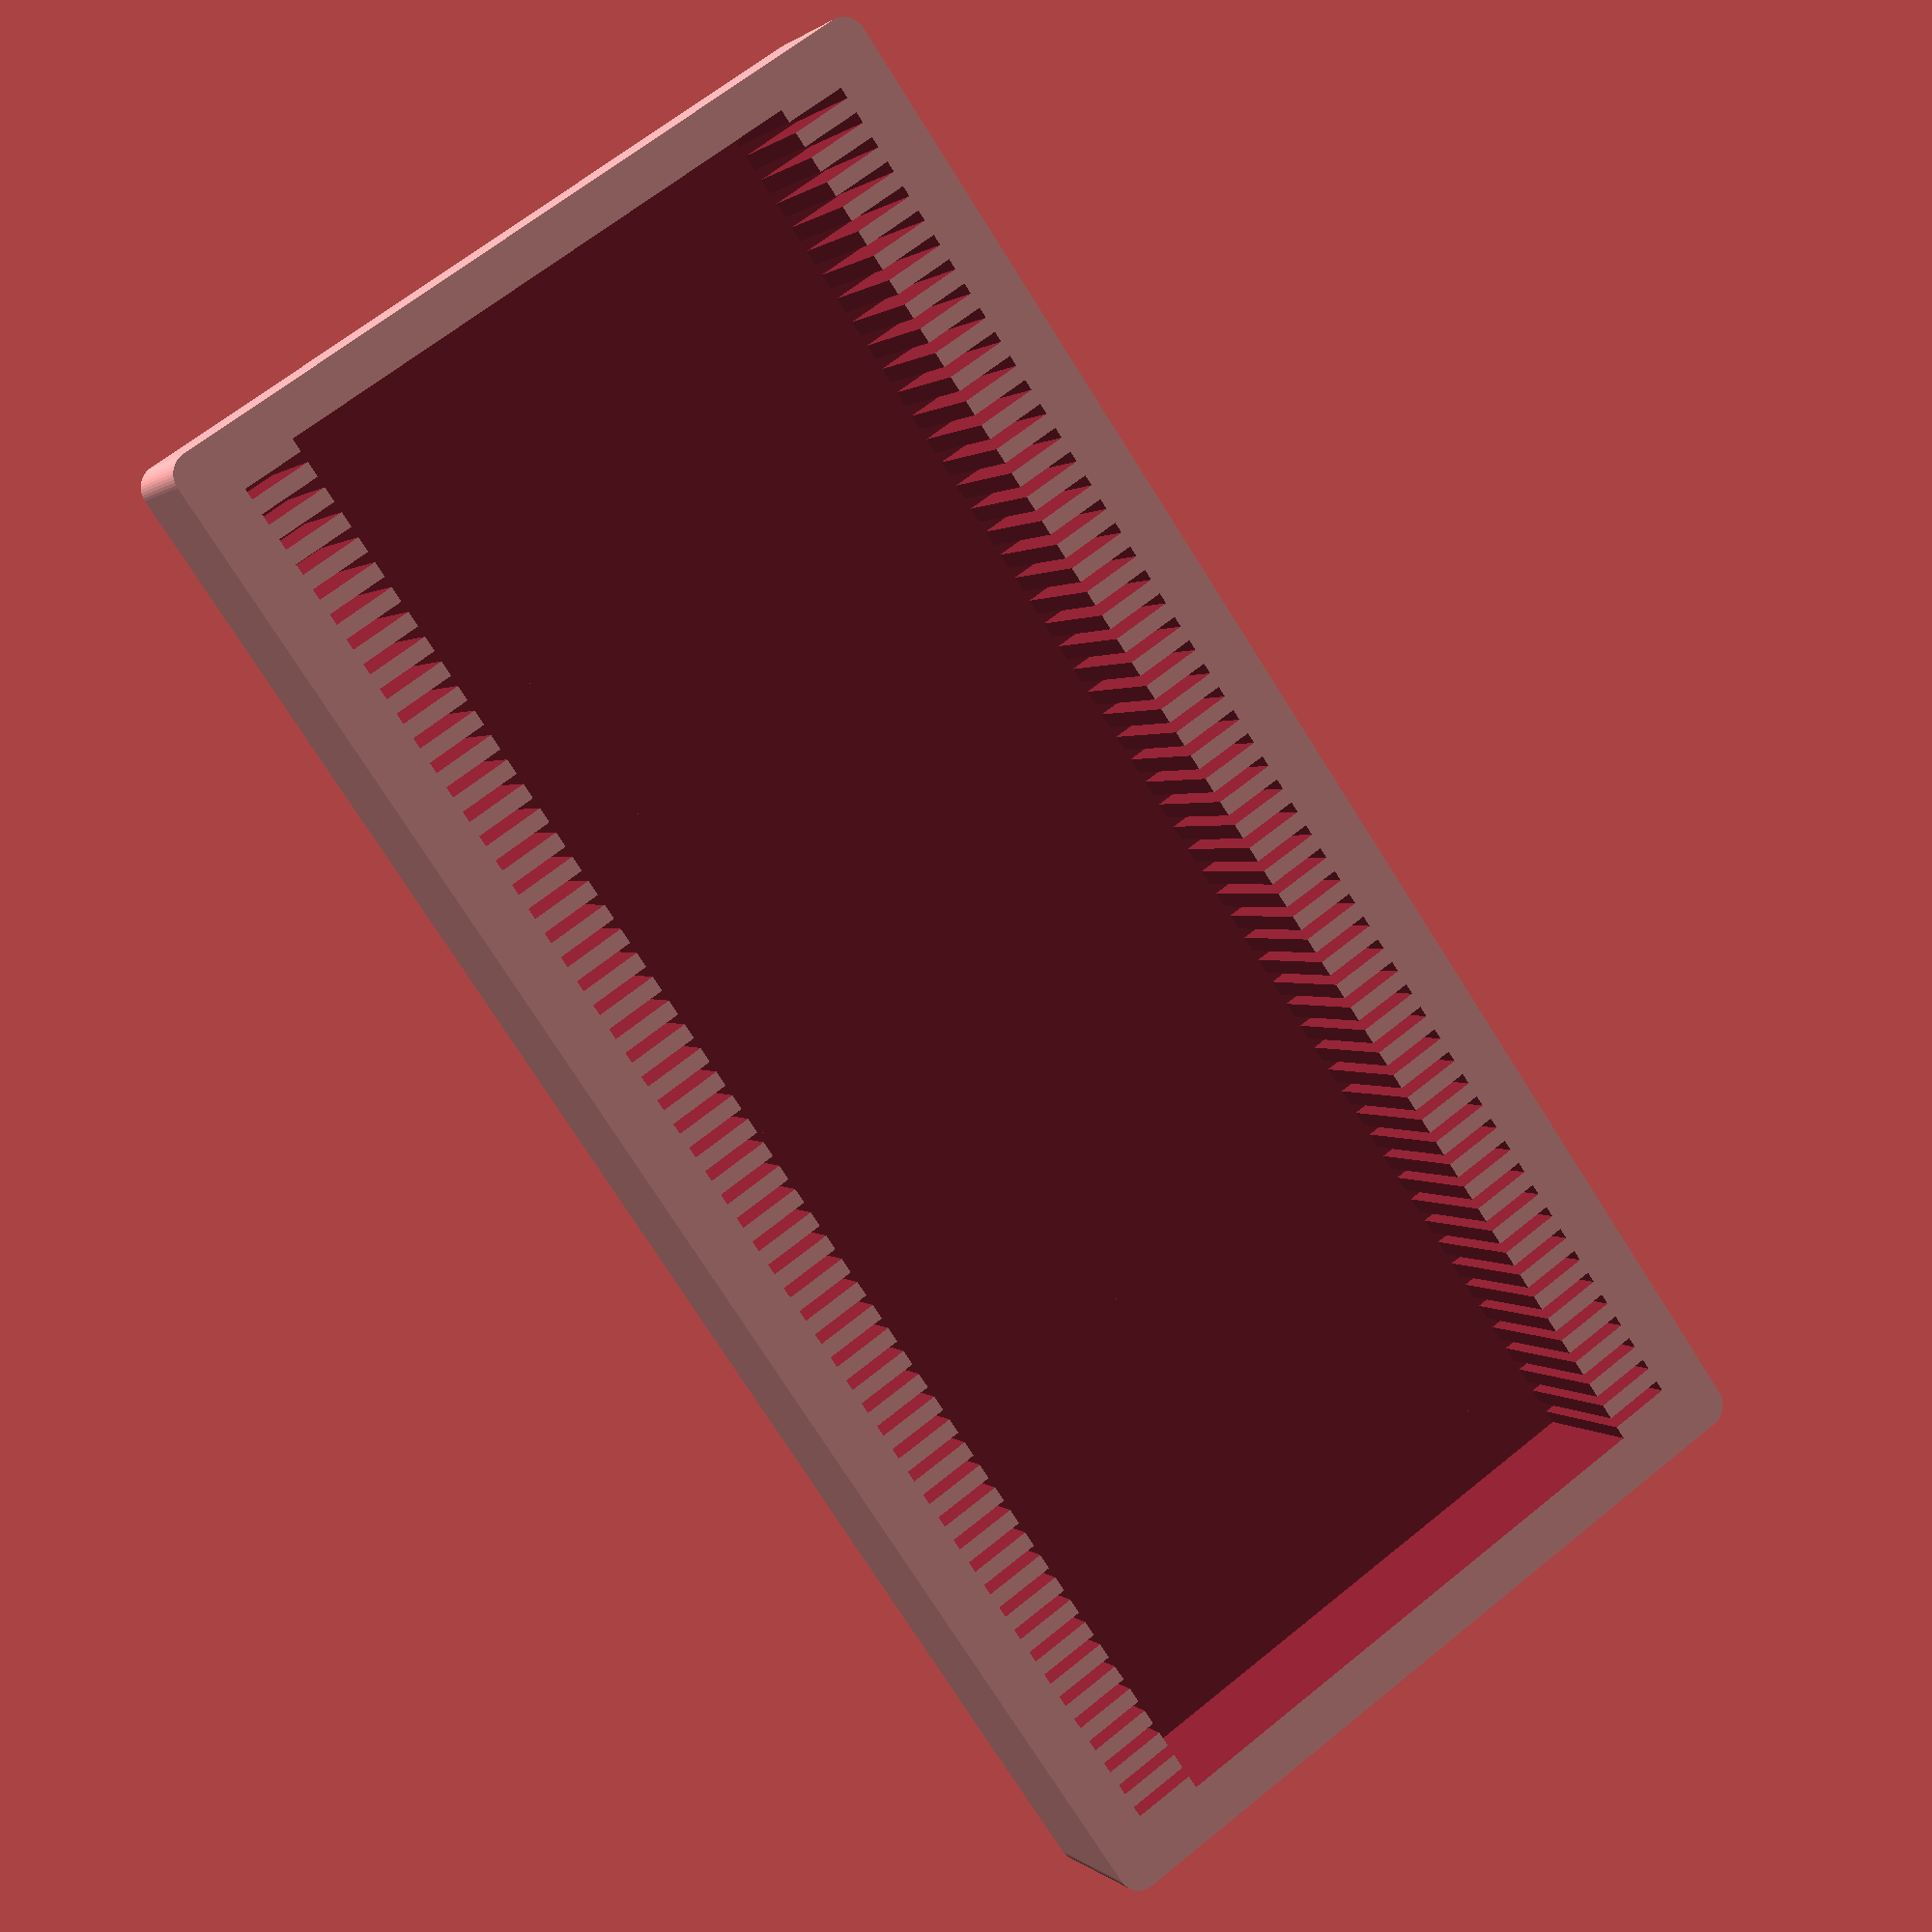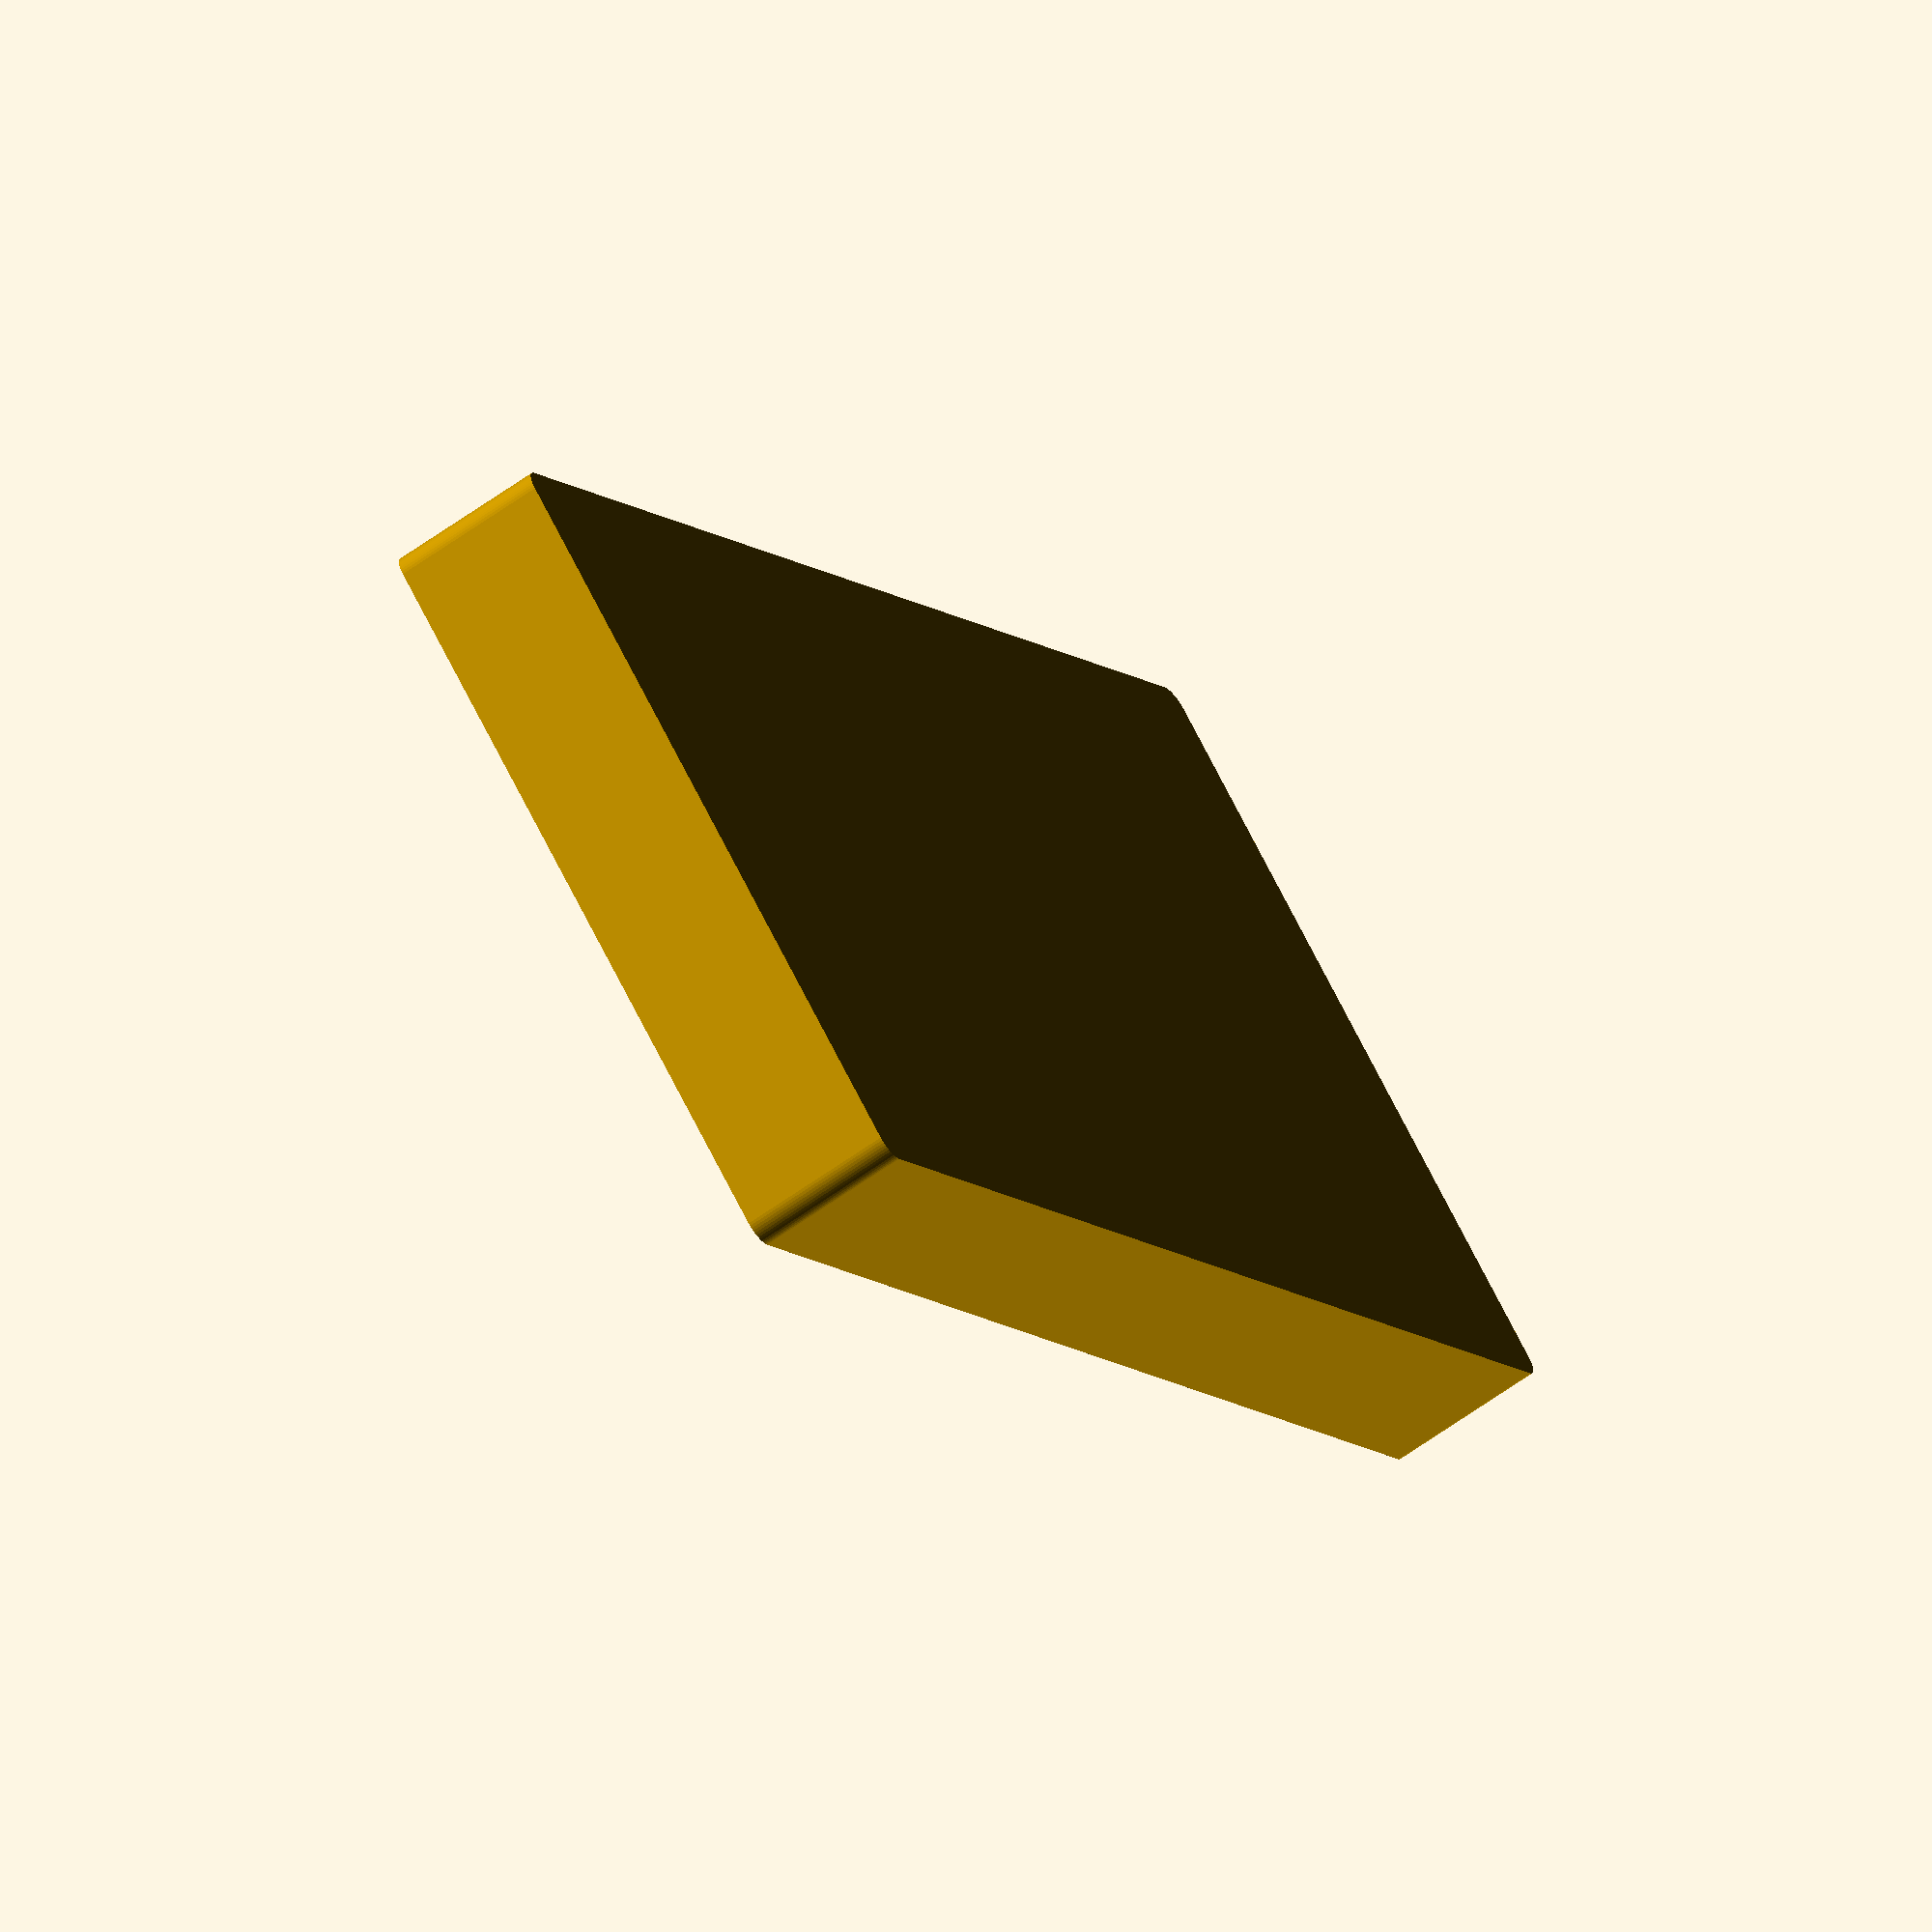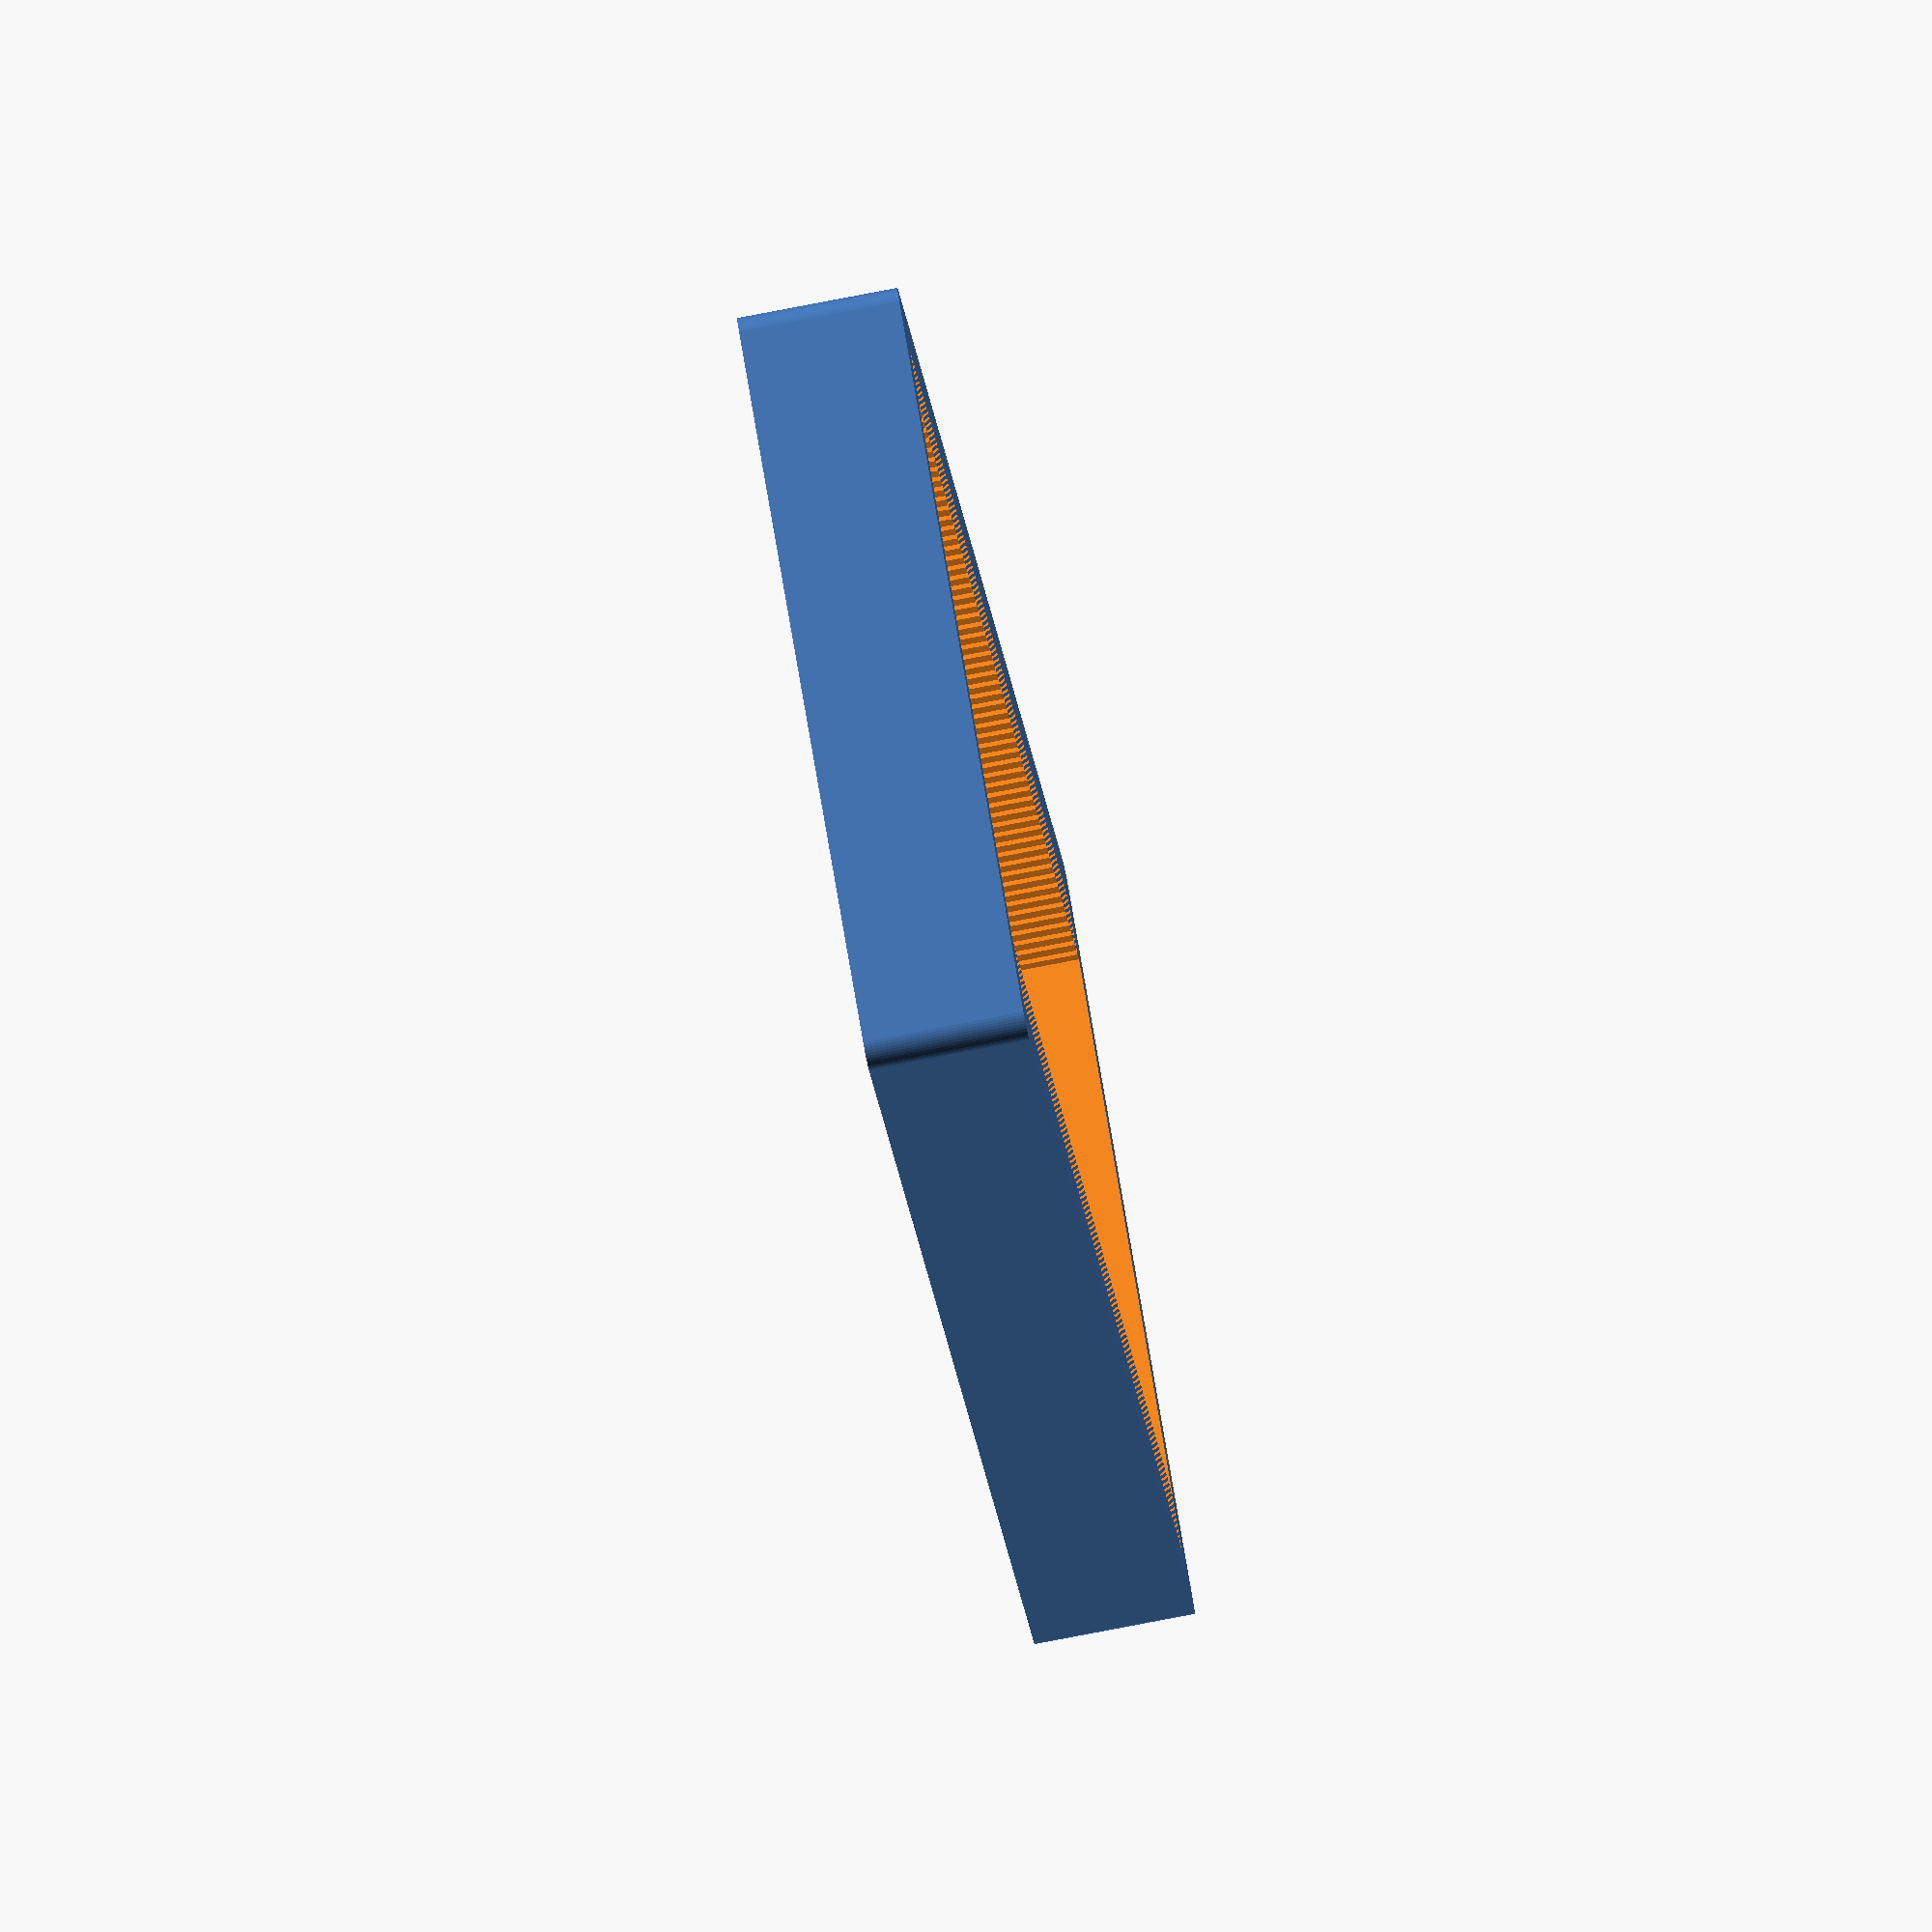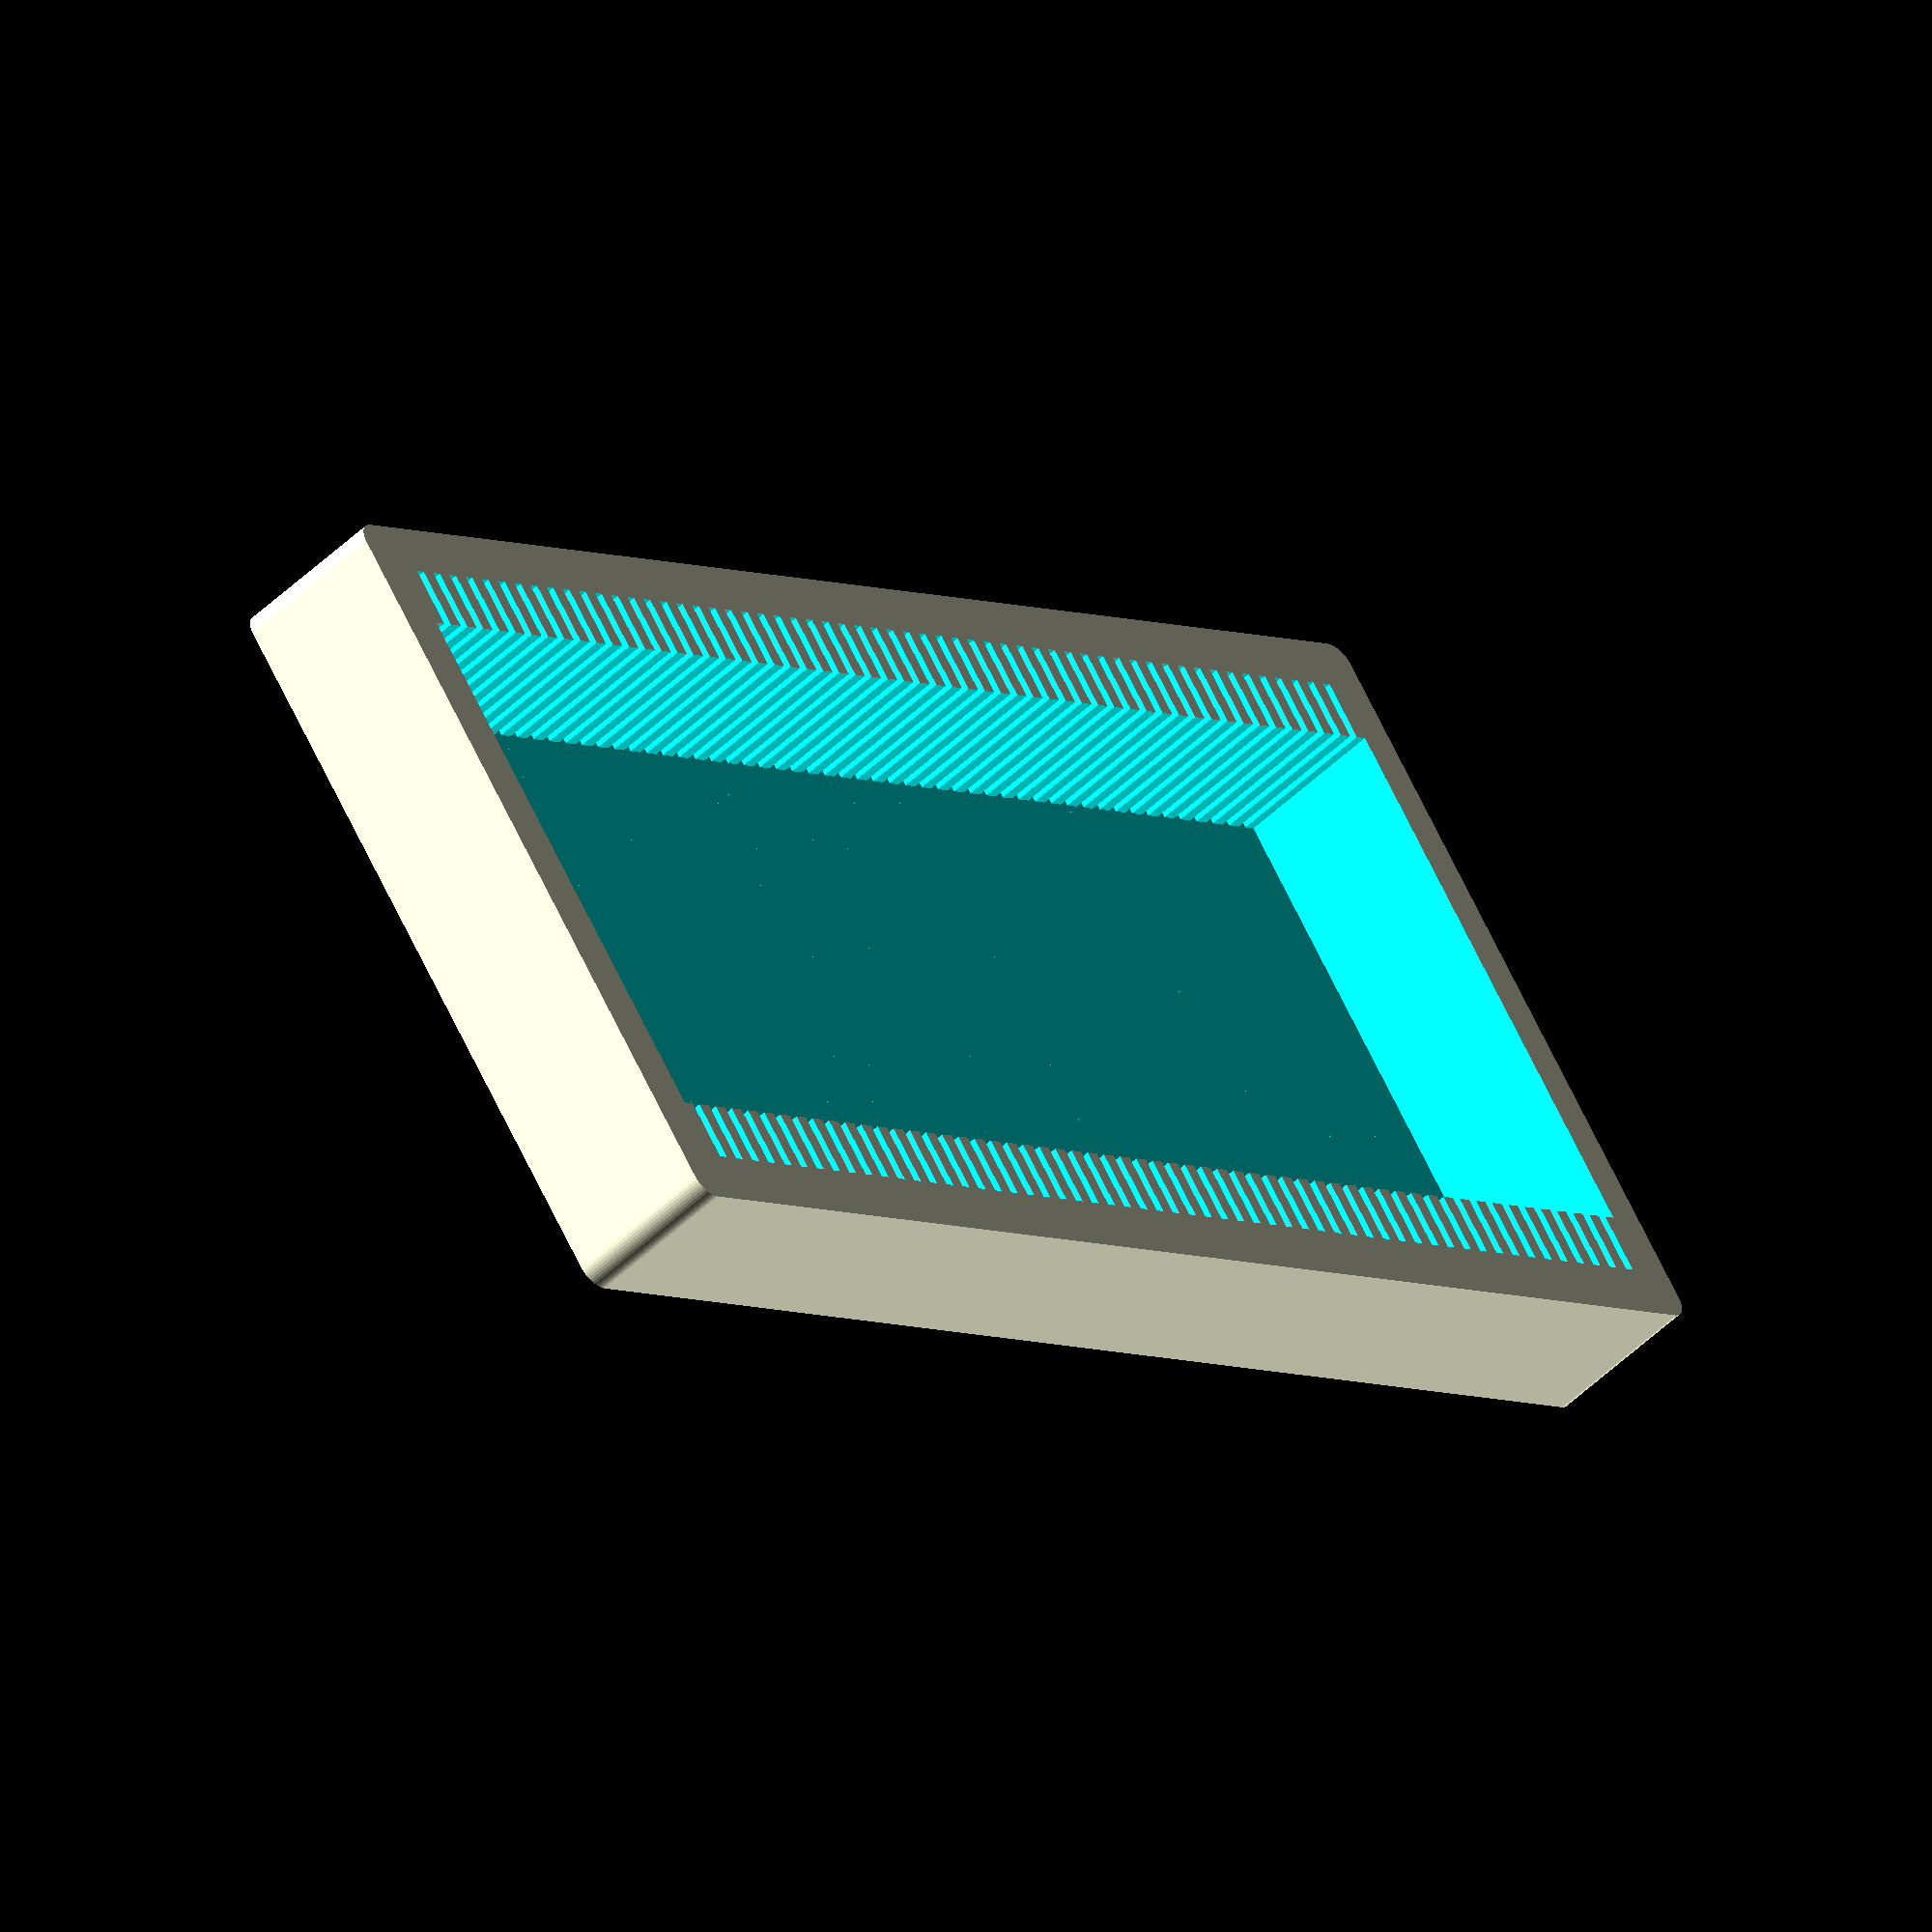
<openscad>
$fn=50;

pw = 25.4 * 3.05;
pt = 25.4 * .05;
ph = 25.4;
pg = 25.4 * .12;


b1w = 25.4 * 2.5;
b1h = ph;
b1d = pg * 57 + pt;


b2w = 25.4 * 3.5;
b2h = ph * .75;
b2d = 25.4 * 7.25 + pt;
b2r = 2.54;

difference() {
    translate([0, b2d/2-pt/2-25.4/4, -b2h*.25]) {
        minkowski() {
            cube([b2w-b2r*2, b2d-b2r*2, b2h-b2r], true);
            cylinder(r=b2r,h=b2r/2);
        }
    }

    {
        for(i = [0:pg:pg*56]) {
            translate([0, i, 0]) {
                cube([pw, pt, ph], true);
            }
        }
        translate([0, b1d/2 - pt/2 - pg/2, 0]) {
            cube([b1w, b1d, b1h], true);
        }
     }
}
</openscad>
<views>
elev=179.0 azim=325.3 roll=200.1 proj=p view=solid
elev=63.5 azim=139.6 roll=126.0 proj=o view=solid
elev=79.0 azim=31.8 roll=280.9 proj=o view=wireframe
elev=51.7 azim=233.6 roll=315.9 proj=o view=wireframe
</views>
